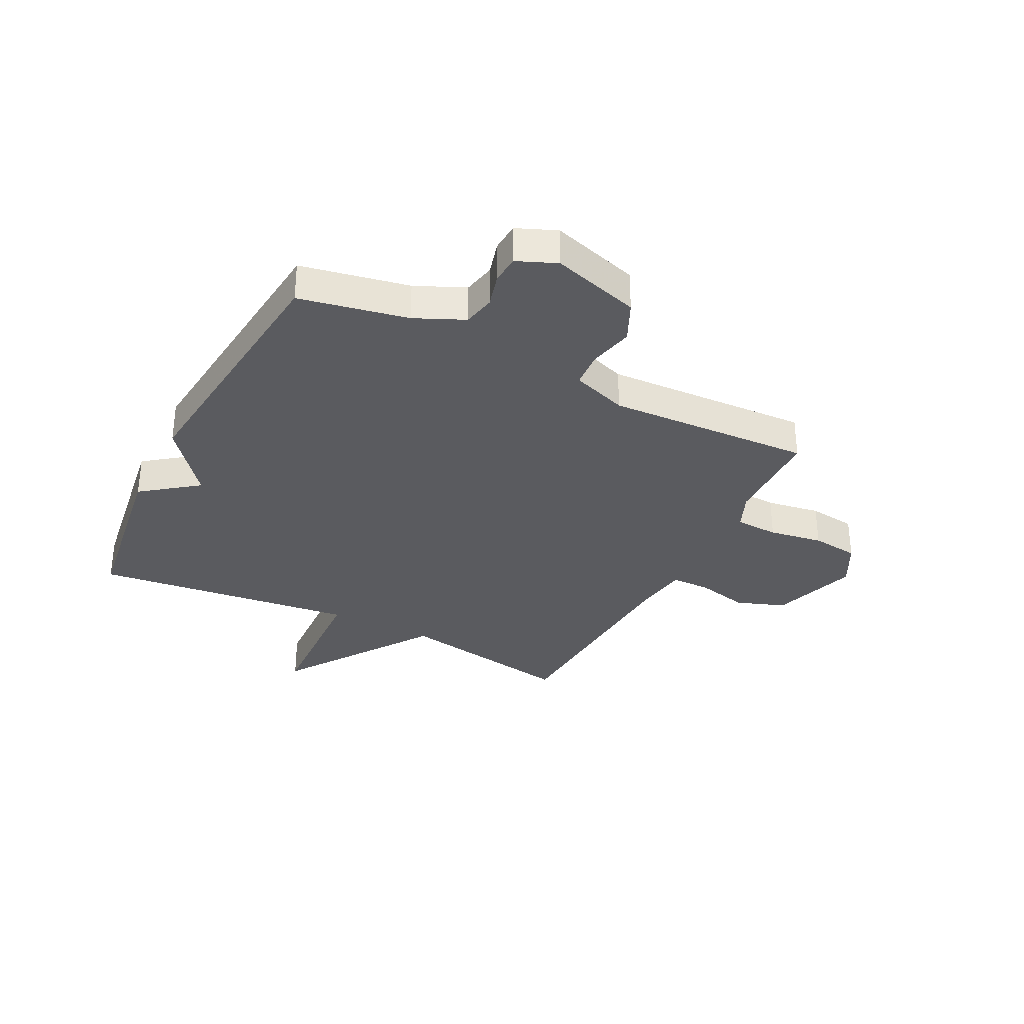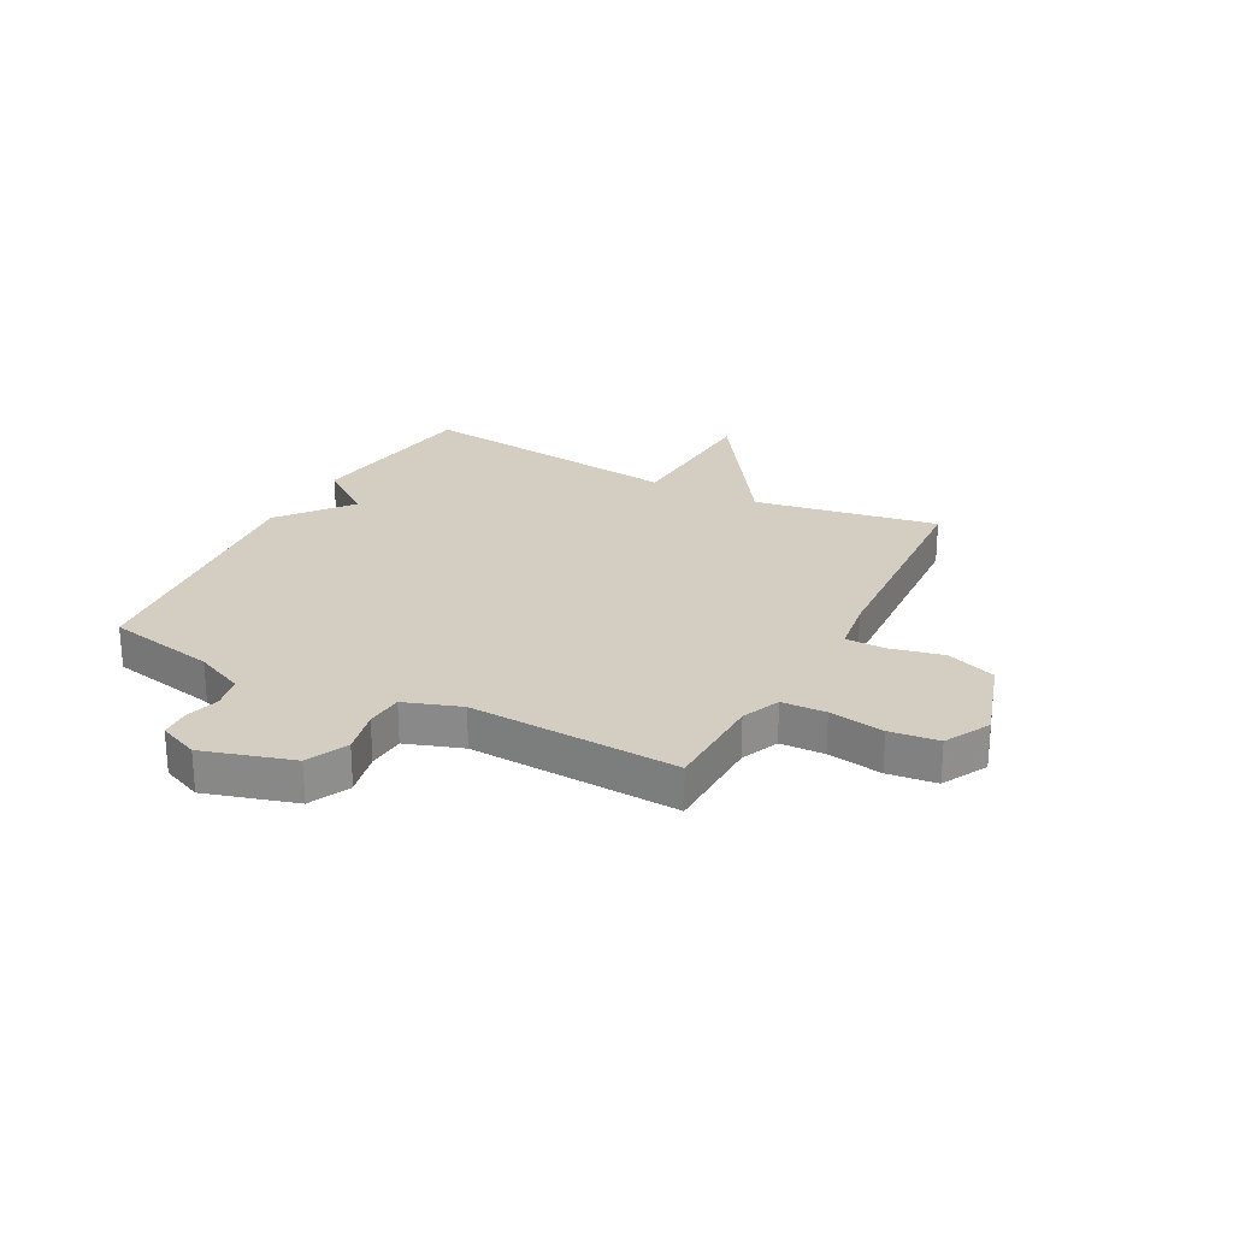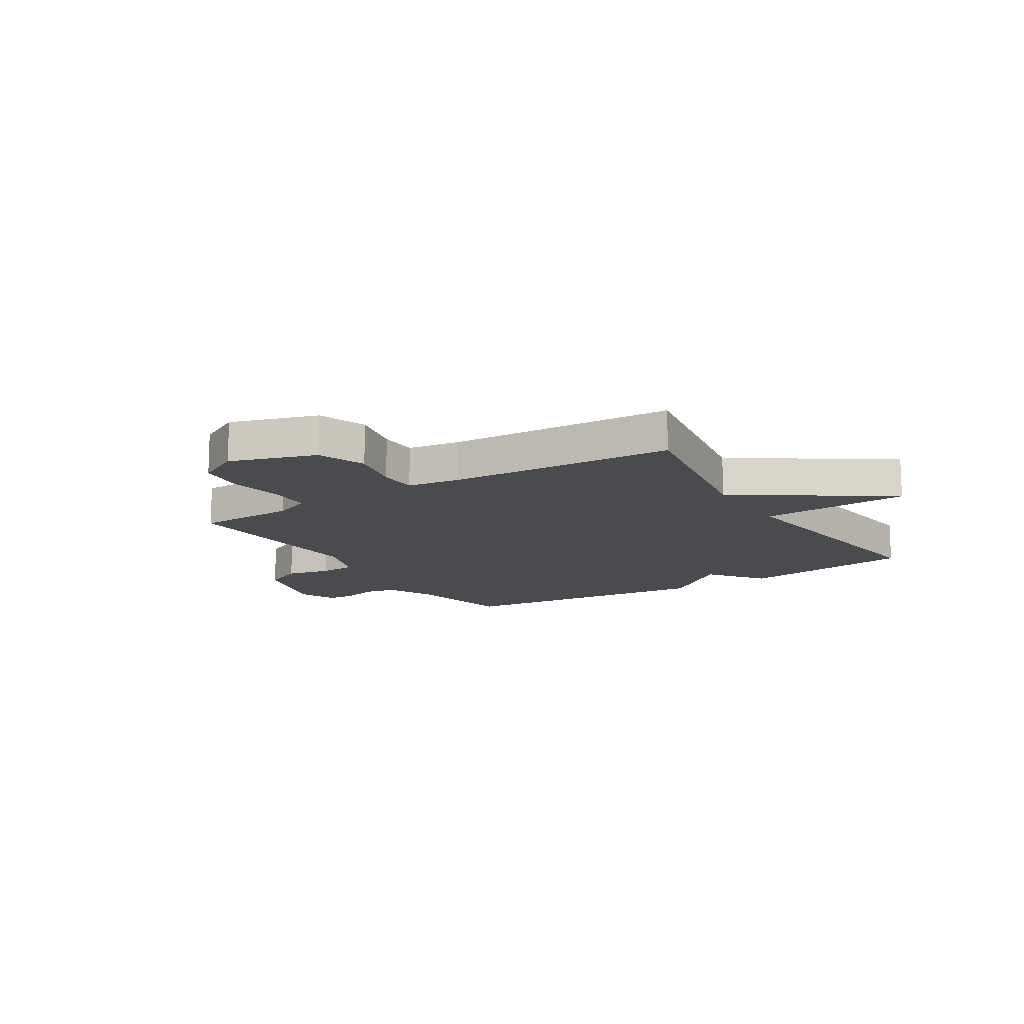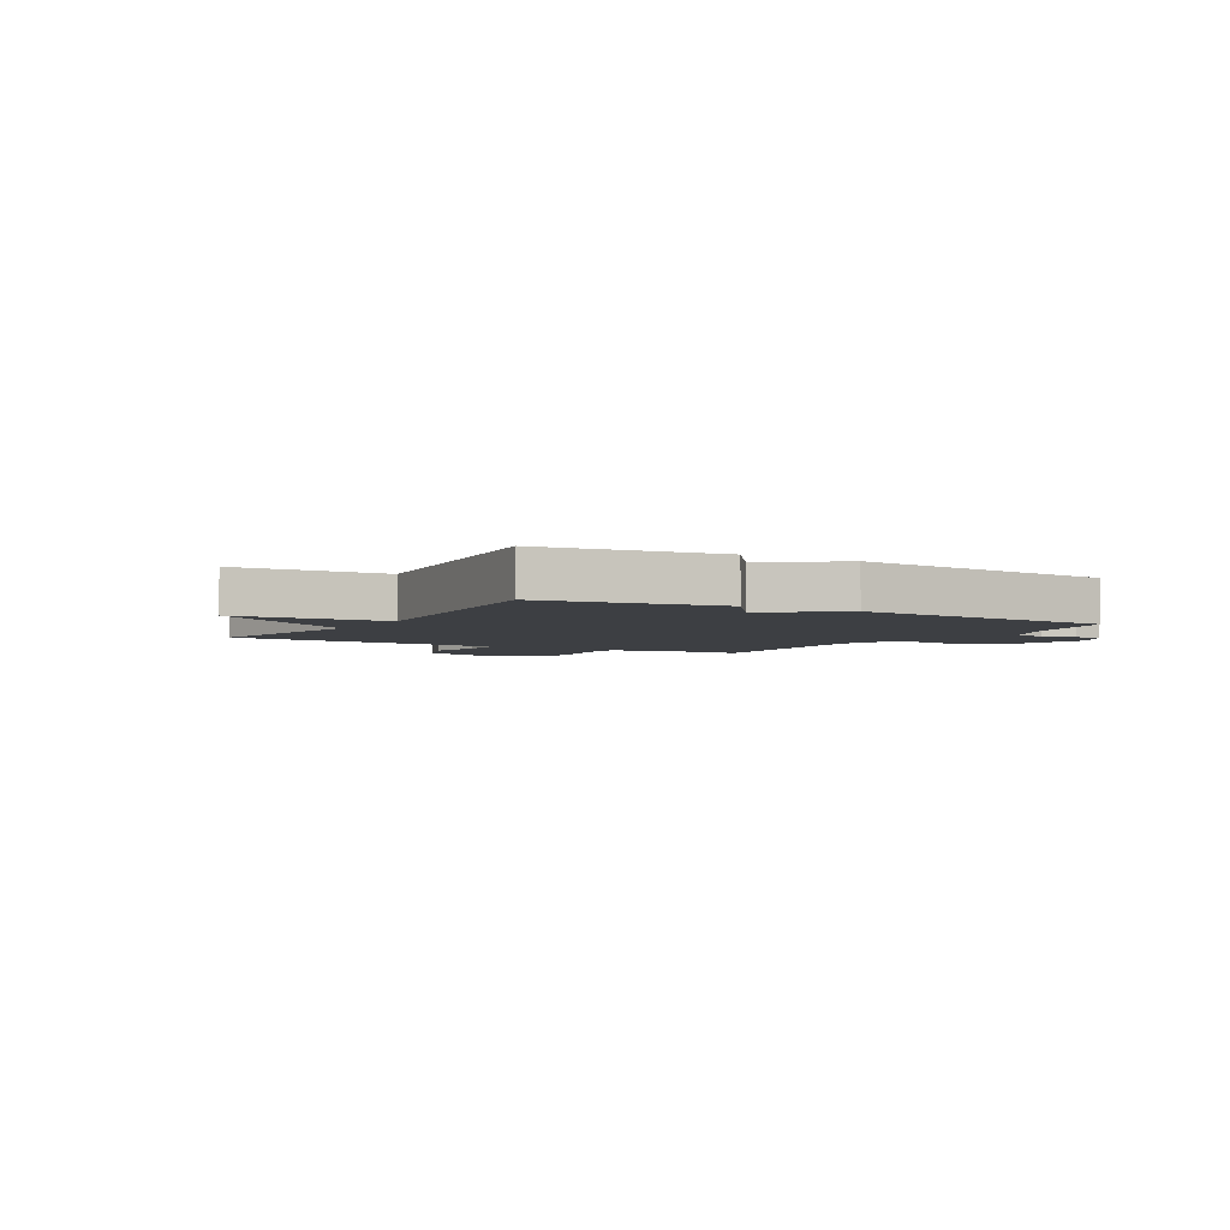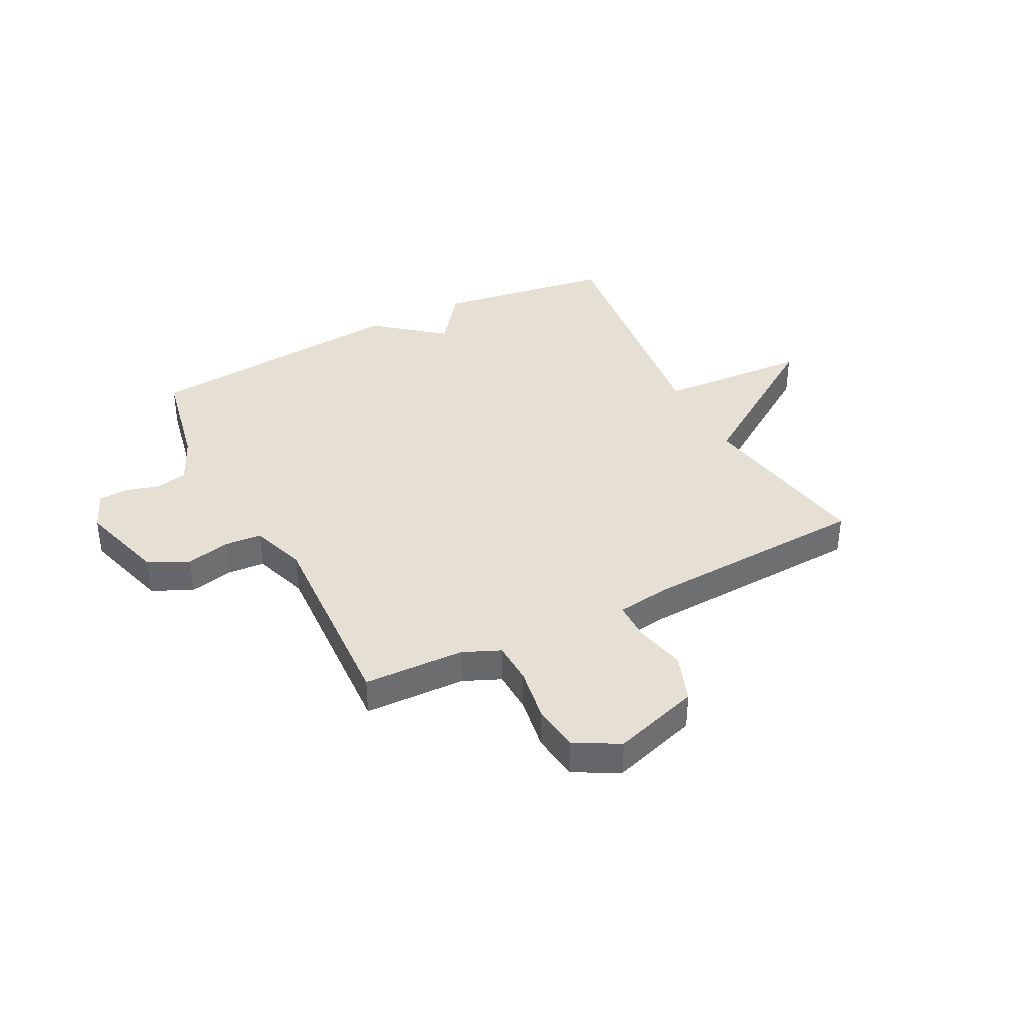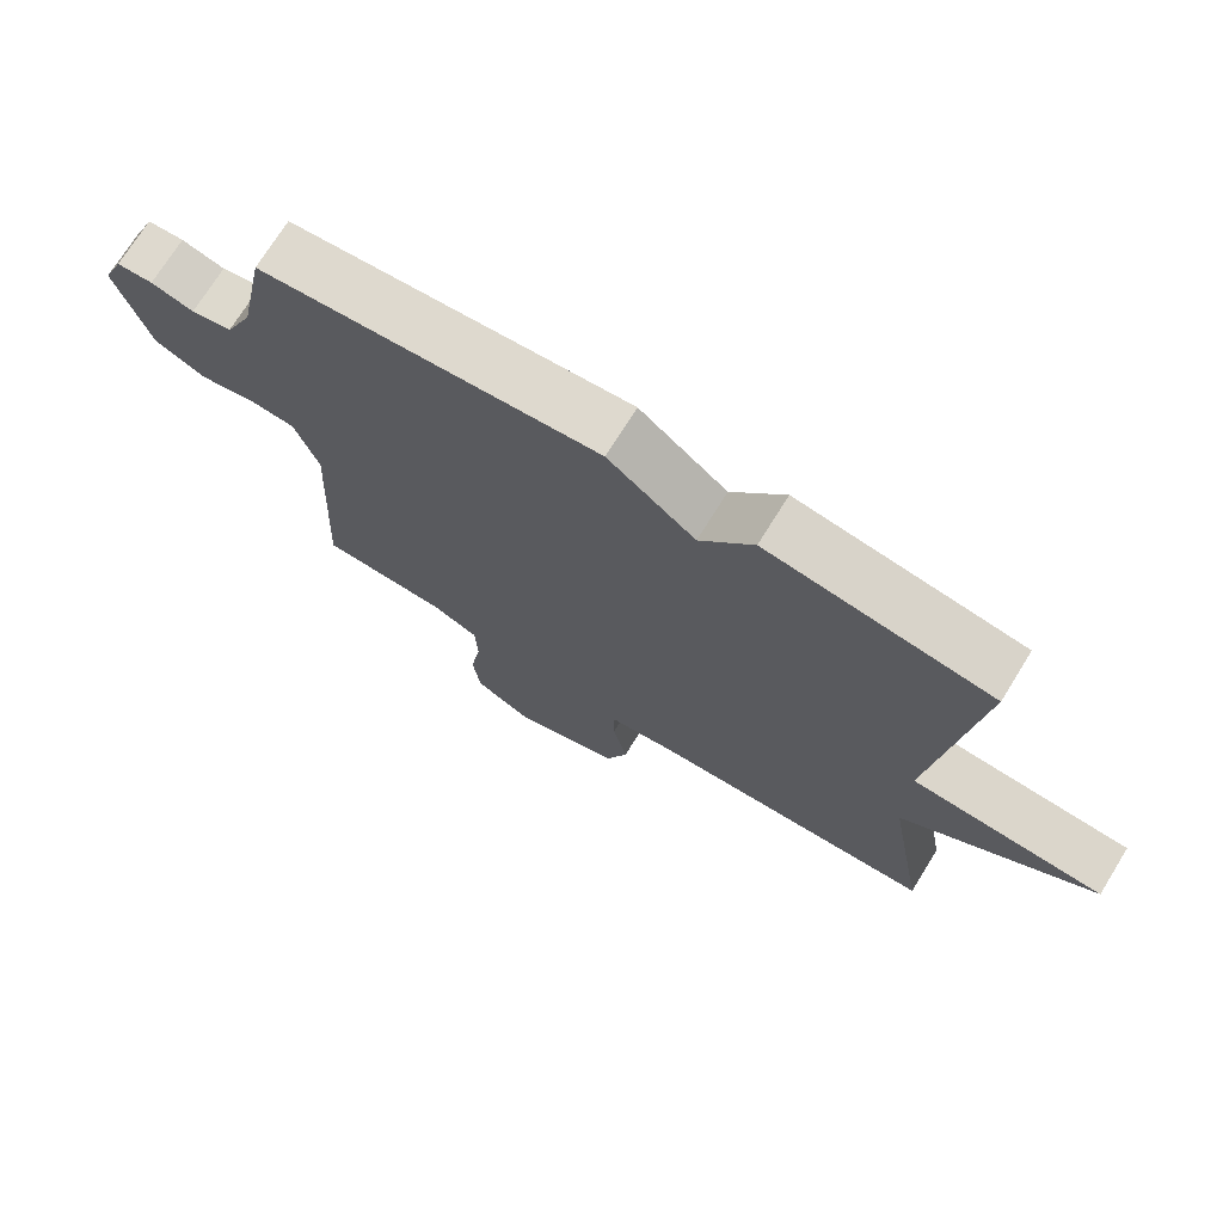
<metadata>
{"format":"obj","ext":"obj","renderer":"f3d","projection":"perspective","resolution":1024,"background":"white","views":[{"elev":-32.8,"azim":62.9,"up":"+Y"},{"elev":25.1,"azim":117.7,"up":"+Y"},{"elev":-13.7,"azim":-147.9,"up":"+Y"},{"elev":-3.8,"azim":-30.6,"up":"+Y"},{"elev":38.0,"azim":152.9,"up":"+Y"},{"elev":72.4,"azim":-148.2,"up":"+Z"}]}
</metadata>
<code>
v 0.5 0.07 0.5
v 0.539 0.07 0.306
v 0.579 0.07 0.218
v 0.637 0.07 0.206
v 0.698 0.07 0.223
v 0.75 0.07 0.22
v 0.78 0.07 0.149
v 0.733 0.07 -0.01
v 0.661 0.07 -0.044
v 0.581 0.07 -0.026
v 0.515 0.07 -0.031
v 0.481 0.07 -0.131
v 0.5 0.07 -0.5
v 0.318 0.07 -0.505
v 0.251 0.07 -0.534
v 0.248 0.07 -0.612
v 0.264 0.07 -0.709
v 0.254 0.07 -0.795
v 0.174 0.07 -0.838
v 0.017 0.07 -0.788
v -0.015 0.07 -0.7
v 0.006 0.07 -0.606
v 0.005 0.07 -0.536
v -0.091 0.07 -0.522
v -0.5 0.07 -0.5
v -0.443 0.07 -0.175
v -0.716 0.07 0.01
v -0.443 0.07 0.025
v -0.5 0.07 0.5
v -0.181 0.07 0.547
v -0.105 0.07 0.447
v 0.019 0.07 0.547
v 0.5 0 0.5
v 0.539 0 0.306
v 0.579 0 0.218
v 0.637 0 0.206
v 0.698 0 0.223
v 0.75 0 0.22
v 0.78 0 0.149
v 0.733 0 -0.01
v 0.661 0 -0.044
v 0.581 0 -0.026
v 0.515 0 -0.031
v 0.481 0 -0.131
v 0.5 0 -0.5
v 0.318 0 -0.505
v 0.251 0 -0.534
v 0.248 0 -0.612
v 0.264 0 -0.709
v 0.254 0 -0.795
v 0.174 0 -0.838
v 0.017 0 -0.788
v -0.015 0 -0.7
v 0.006 0 -0.606
v 0.005 0 -0.536
v -0.091 0 -0.522
v -0.5 0 -0.5
v -0.443 0 -0.175
v -0.716 0 0.01
v -0.443 0 0.025
v -0.5 0 0.5
v -0.181 0 0.547
v -0.105 0 0.447
v 0.019 0 0.547
f 31 32 1 2
f 28 29 30 31
f 28 31 2 3
f 26 27 28
f 26 28 3 4
f 4 5 6
f 26 4 6
f 25 26 6
f 24 25 6
f 23 24 6
f 20 21 22
f 19 20 22
f 18 19 22
f 17 18 22
f 16 17 22
f 15 16 22 23
f 14 15 23
f 12 13 14
f 11 12 14 23
f 8 9 10
f 7 8 10
f 6 7 10
f 6 10 11
f 6 11 23
f 34 33 64 63
f 63 62 61 60
f 35 34 63 60
f 60 59 58
f 36 35 60 58
f 38 37 36
f 38 36 58
f 38 58 57
f 38 57 56
f 38 56 55
f 54 53 52
f 54 52 51
f 54 51 50
f 54 50 49
f 54 49 48
f 55 54 48 47
f 55 47 46
f 46 45 44
f 55 46 44 43
f 42 41 40
f 42 40 39
f 42 39 38
f 43 42 38
f 55 43 38
f 1 33 34 2
f 2 34 35 3
f 3 35 36 4
f 4 36 37 5
f 5 37 38 6
f 6 38 39 7
f 7 39 40 8
f 8 40 41 9
f 9 41 42 10
f 10 42 43 11
f 11 43 44 12
f 12 44 45 13
f 13 45 46 14
f 14 46 47 15
f 15 47 48 16
f 16 48 49 17
f 17 49 50 18
f 18 50 51 19
f 19 51 52 20
f 20 52 53 21
f 21 53 54 22
f 22 54 55 23
f 23 55 56 24
f 24 56 57 25
f 25 57 58 26
f 26 58 59 27
f 27 59 60 28
f 28 60 61 29
f 29 61 62 30
f 30 62 63 31
f 31 63 64 32
f 32 64 33 1

</code>
